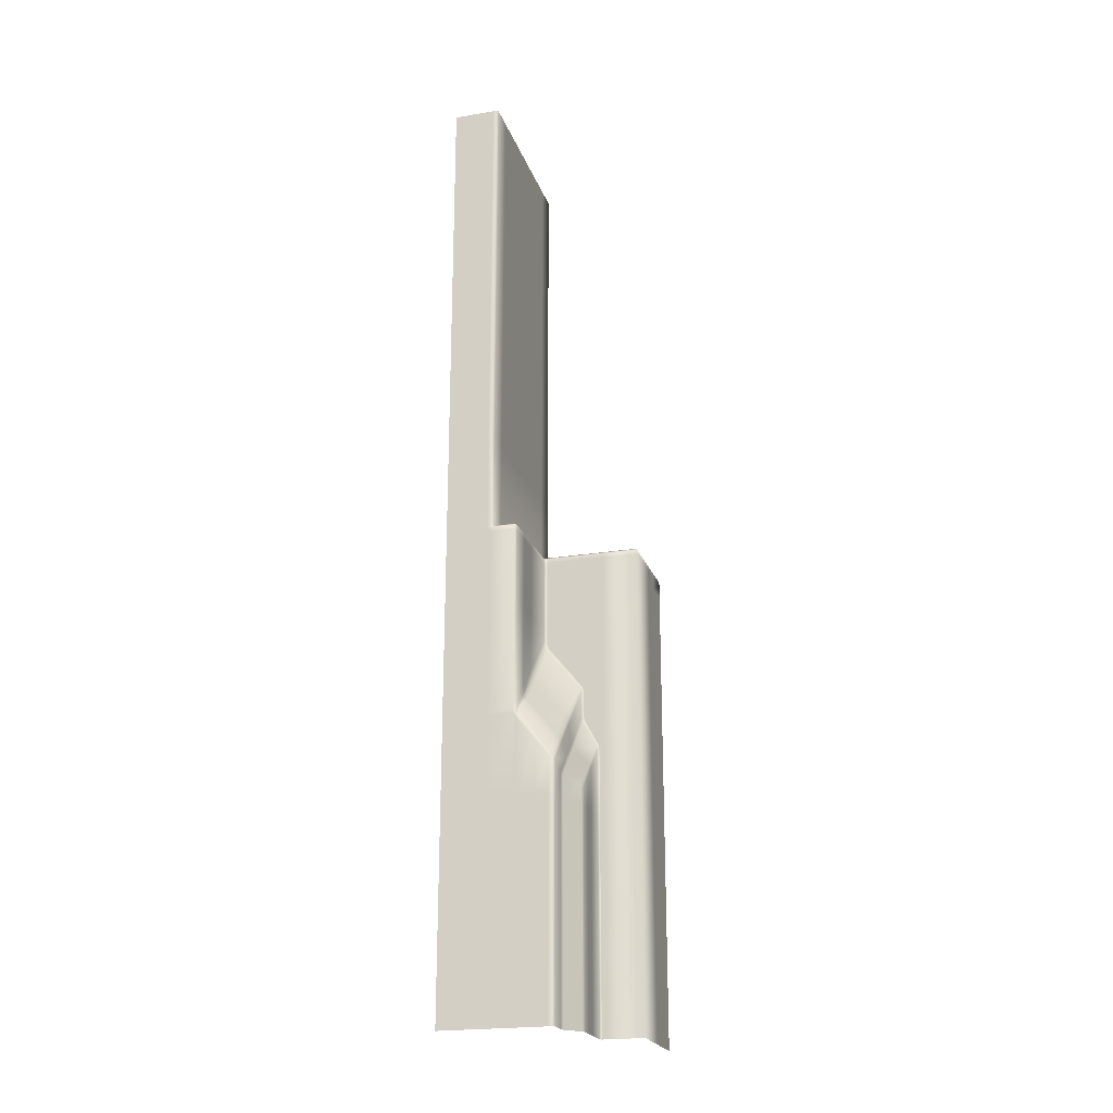
<metadata>
{"format":"obj","ext":"obj","renderer":"f3d","projection":"perspective","resolution":1024,"background":"white","views":[{"elev":-21.8,"azim":-163.8,"up":"+Y"}]}
</metadata>
<code>
g TigerDoorFasciaInnerLeft_new(Clone)
v -0.235 8.996 -1
v -4.196e-05 8.996 -1
v -4.196e-05 10 -1
v -0.235 10 -1
v -0.4324 8.996 -1
v -0.4324 10 -1
v -0.4324 7.992 -1
v -0.235 7.992 -1
v -0.4324 6.988 -1
v -0.235 6.988 -1
v -0.4324 5.984 -1
v -0.235 5.984 -1
v -0.4324 4.98 -1
v -0.235 4.98 -1
v -4.196e-05 5.984 -1
v -4.196e-05 4.98 -1
v -0.235 4.935 -1
v -4.196e-05 4.935 -1
v -4.196e-05 4.8 -1
v -0.235 4.8 -1
v -4.196e-05 4.2 -1
v -0.235 4.2 -1
v -4.196e-05 3.066 -1
v -0.235 3.066 -1
v -4.196e-05 3 -1
v -0.235 3 -1
v -4.196e-05 2.163 -1
v -0.235 2.163 -1
v -4.196e-05 1.338 -1
v -0.235 1.338 -1
v -4.196e-05 0.5127 -1
v -0.235 0.5127 -1
v -4.196e-05 4.196e-05 -1
v -0.235 4.196e-05 -1
v -0.4324 4.196e-05 -1
v -0.4324 0.5127 -1
v -0.47 4.196e-05 -1
v -0.47 0.5127 -1
v -0.47 1.338 -1
v -0.4324 1.338 -1
v -0.47 2.163 -1
v -0.4324 2.163 -1
v -0.47 3 -1
v -0.4324 3 -1
v -0.47 3.066 -1
v -0.4324 3.066 -1
v -0.47 4.2 -1
v -0.4324 4.2 -1
v -0.47 4.8 -1
v -0.4324 4.8 -1
v -0.47 4.935 -1
v -0.4324 4.935 -1
v -0.7238 3 -1
v -0.7238 2.163 -1
v -0.7238 4.935 -1
v -0.7238 4.8 -1
v -0.7238 4.2 -1
v -0.7238 3.066 -1
v -0.7238 4.98 -1
v -0.7438 4.935 -0.98
v -0.7438 4.979 -0.98
v -0.7438 4.935 -0.7276
v -0.7438 4.979 -0.7276
v -0.7438 4.935 -0.485
v -0.7438 4.98 -0.4884
v -0.47 4.98 -1
v -0.7638 3.113 -0.98
v -0.7638 3.048 -0.9851
v -0.7638 2.944 -1
v -0.7638 2.999 -1
v -0.7438 4.2 -0.98
v -0.7438 4.8 -0.98
v -0.7638 2.163 -1
v -0.7238 1.338 -1
v -0.7238 0.5127 -1
v -0.7638 1.338 -1
v -0.7638 0.5127 -1
v -0.7238 4.196e-05 -1
v -0.7638 4.196e-05 -1
v -0.7938 0.5127 -1
v -0.7938 4.196e-05 -1
v -0.7938 2.163 -1
v -0.7938 2.908 -1
v -0.7943 2.961 -0.9987
v -0.7938 1.338 -1
v -0.9397 2.731 -1
v -0.9397 2.163 -1
v -1.085 2.554 -1
v -0.942 2.779 -0.9918
v -1.09 2.598 -0.9849
v -1.124 2.508 -1
v -1.085 2.163 -1
v -1.124 2.163 -1
v -1.128 2.55 -0.9831
v -1.144 2.506 -0.98
v -1.144 2.163 -0.98
v -1.144 2.425 -0.784
v -1.144 2.621 -0.5881
v -1.144 2.751 -0.735
v -1.144 2.163 -0.784
v -1.156 2.39 -0.7484
v -1.156 2.425 -0.7336
v -1.296 2.318 -0.5753
v -1.296 2.354 -0.5604
v -1.296 2.489 -0.4248
v -1.156 2.604 -0.5547
v -1.308 2.324 -0.5398
v -1.156 2.163 -0.7484
v -1.296 2.163 -0.5753
v -1.308 2.163 -0.5398
v -1.144 1.338 -0.98
v -1.144 1.338 -0.784
v -1.144 0.5127 -0.98
v -1.124 0.5127 -1
v -1.124 4.196e-05 -1
v -1.144 4.196e-05 -0.98
v -1.144 0.5127 -0.784
v -1.144 4.196e-05 -0.784
v -1.156 0.5127 -0.7484
v -1.156 4.196e-05 -0.7484
v -1.296 0.5127 -0.5753
v -1.296 4.196e-05 -0.5753
v -1.308 0.5127 -0.5398
v -1.308 4.196e-05 -0.5398
v -1.308 1.338 -0.5398
v -1.296 1.338 -0.5753
v -1.156 1.338 -0.7484
v -1.085 4.196e-05 -1
v -1.085 0.5127 -1
v -1.124 1.338 -1
v -1.085 1.338 -1
v -0.9397 0.5127 -1
v -0.9397 1.338 -1
v -0.9397 4.196e-05 -1
v -1.308 2.459 -0.4048
v -1.308 2.163 -0.4048
v -1.308 2.594 -0.2699
v -1.296 2.625 -0.2892
v -1.308 2.849 -0.01439
v -1.296 2.899 -0.01423
v -1.308 2.163 -0.2699
v -1.308 1.338 -0.4048
v -1.308 1.338 -0.2699
v -1.308 0.5127 -0.4048
v -1.308 0.5127 -0.2699
v -1.308 1.338 -0.01456
v -1.308 0.5127 -0.01473
v -1.308 4.196e-05 -0.4048
v -1.308 4.196e-05 -0.2699
v -1.308 2.163 -0.01456
v -1.308 4.196e-05 -0.01473
v -1.324 2.864 4.196e-05
v -1.311 2.914 4.196e-05
v -1.172 3.163 4.196e-05
v -1.156 3.149 -0.01423
v -1.156 2.783 -0.3758
v -1.144 2.817 -0.3921
v -1.144 2.996 -0.4901
v -1.144 3.195 -0.01406
v -1.144 3.472 -0.01406
v -1.128 2.792 -0.7415
v -1.128 3.033 -0.5
v -1.128 3.519 -0.01389
v -1.09 2.839 -0.7429
v -1.089 3.081 -0.5008
v -0.9413 3.021 -0.7481
v -0.9407 3.263 -0.5043
v -0.7931 3.202 -0.7531
v -0.7921 3.444 -0.5077
v -0.7626 3.24 -0.7543
v -0.7614 3.482 -0.5084
v -0.7587 3.293 -0.7388
v -0.7537 3.538 -0.4924
v -0.7438 3.587 -0.485
v -0.7438 4.046 -0.01456
v -0.744 4.014 -0.01423
v -0.7438 3.35 -0.7276
v -0.7438 4.2 -0.485
v -0.7438 4.2 -0.7276
v -0.7438 4.8 -0.485
v -0.7438 4.8 -0.7276
v -0.7591 3.966 -0.01406
v -0.7438 4.8 -0.0149
v -0.7438 4.2 -0.01473
v -0.7438 4.935 -0.01506
v -0.7438 4.98 -0.01523
v -0.7233 5 -0.4901
v -0.7231 5 -0.7276
v -0.5105 5 -0.4901
v -0.5105 5 -0.7276
v -0.723 5 -0.98
v -0.5106 5 -0.98
v -0.49 5.021 -0.98
v -0.47 5.984 -1
v -0.49 5.984 -0.98
v -0.47 6.988 -1
v -0.49 6.988 -0.98
v -0.49 5.984 -0.7276
v -0.49 6.988 -0.7276
v -0.49 7.992 -0.98
v -0.49 7.992 -0.7276
v -0.49 8.996 -0.98
v -0.49 8.996 -0.7276
v -0.49 10 -0.98
v -0.47 10 -1
v -0.47 8.996 -1
v -0.49 10 -0.7276
v -0.49 8.996 -0.4901
v -0.49 10 -0.4901
v -0.49 8.996 4.196e-05
v -0.49 10 4.196e-05
v -0.49 7.992 4.196e-05
v -0.49 7.992 -0.4901
v -0.49 6.988 4.196e-05
v -0.49 6.988 -0.4901
v -0.49 5.984 4.196e-05
v -0.49 5.984 -0.4901
v -0.49 5.02 -0.4901
v -0.49 5.021 -0.7276
v -0.49 5.02 4.196e-05
v -0.5103 5 4.196e-05
v -0.7235 5 0.004742
v -0.7085 5 0.01867
v -0.5105 5 0.49
v -0.7235 5 0.03495
v -0.7233 5 0.49
v -1.73 5 0.49
v -0.7394 5 0.02002
v -0.7656 5 0.02002
v -1.369 5 0.02002
v -1.73 5 0.02002
v -1.378 4.98 4.196e-05
v -1.75 4.98 4.196e-05
v -1.378 4.935 4.196e-05
v -1.75 4.935 4.196e-05
v -1.378 4.8 4.196e-05
v -1.75 4.8 4.196e-05
v -0.7231 5 0.7275
v -0.5105 5 0.7275
v -0.723 5 0.9799
v -0.5106 5 0.9799
v -1.378 4.2 4.196e-05
v -1.75 4.2 4.196e-05
v -1.378 4.06 4.196e-05
v -1.75 4.06 4.196e-05
v -1.378 4.028 4.196e-05
v -1.75 4.028 4.196e-05
v -1.378 3.979 4.196e-05
v -1.75 3.979 4.196e-05
v -1.378 3.942 4.196e-05
v -1.75 3.942 4.196e-05
v -1.378 3.761 4.196e-05
v -1.75 3.76 4.196e-05
v -1.378 3.579 4.196e-05
v -1.75 3.579 4.196e-05
v -1.378 3.532 4.196e-05
v -1.75 3.531 4.196e-05
v -1.378 3.486 4.196e-05
v -1.75 3.486 4.196e-05
v -1.378 3.209 4.196e-05
v -1.75 3.209 4.196e-05
v -1.75 3.486 0.49
v -1.75 3.209 0.49
v -1.75 3.531 0.49
v -1.75 3.942 0.49
v -1.75 3.76 0.49
v -1.75 3.979 0.49
v -1.75 3.163 4.196e-05
v -1.75 3.163 0.49
v -1.75 2.913 4.196e-05
v -1.378 2.914 4.196e-05
v -1.378 2.864 4.196e-05
v -1.75 2.864 4.196e-05
v -1.378 2.163 4.196e-05
v -1.75 2.163 4.196e-05
v -1.378 1.338 4.196e-05
v -1.75 1.338 4.196e-05
v -1.378 0.5127 4.196e-05
v -1.75 0.5127 4.196e-05
v -1.378 4.196e-05 4.196e-05
v -1.75 4.196e-05 4.196e-05
v -1.378 3.163 4.196e-05
v -1.75 2.163 0.49
v -1.75 1.338 0.49
v -1.75 2.913 0.49
v -1.75 0.5127 0.49
v -1.75 4.196e-05 0.49
v -1.75 2.864 0.49
v -1.75 2.163 0.7275
v -1.75 1.338 0.7275
v -1.75 2.163 0.9999
v -1.75 2.864 0.9999
v -1.75 2.864 0.7275
v -1.75 2.913 0.9999
v -1.75 2.913 0.7275
v -1.75 3.163 0.9999
v -1.75 3.163 0.7275
v -1.75 3.209 0.9999
v -1.75 3.209 0.7275
v -1.75 1.338 0.9999
v -1.75 0.5127 0.7275
v -1.75 0.5127 0.9999
v -1.75 4.196e-05 0.7275
v -1.75 4.196e-05 0.9999
v -1.75 3.486 0.9999
v -1.75 3.486 0.7275
v -1.75 3.531 0.9999
v -1.75 3.531 0.7275
v -1.75 3.579 0.9999
v -1.75 3.579 0.7275
v -1.75 3.76 0.9999
v -1.75 3.76 0.7275
v -1.75 3.942 0.9999
v -1.75 3.942 0.7275
v -1.75 3.979 0.9999
v -1.75 3.979 0.7275
v -1.75 4.028 0.9999
v -1.75 4.028 0.7275
v -1.75 4.06 0.9999
v -1.75 4.06 0.7275
v -1.75 4.2 0.9999
v -1.75 4.2 0.7275
v -1.75 4.8 0.9999
v -1.75 4.8 0.7275
v -1.75 4.935 0.9999
v -1.75 4.935 0.7275
v -1.75 4.8 0.49
v -1.75 4.935 0.49
v -1.75 4.98 0.49
v -1.75 4.2 0.49
v -1.75 4.06 0.49
v -1.75 4.028 0.49
v -1.73 5 0.7275
v -1.73 5 0.9799
v -1.75 4.98 0.9999
v -0.7238 4.98 0.9999
v -0.7238 4.935 0.9999
v -0.47 4.935 0.9999
v -0.47 4.98 0.9999
v -0.49 5.021 0.9799
v -0.47 5.984 0.9999
v -0.49 5.984 0.9799
v -0.47 6.988 0.9999
v -0.49 6.988 0.9799
v -0.49 5.984 0.7275
v -0.49 6.988 0.7275
v -0.49 7.992 0.9799
v -0.49 7.992 0.7275
v -0.49 8.996 0.9799
v -0.49 8.996 0.7275
v -0.49 10 0.9799
v -0.47 10 1
v -0.47 8.996 0.9999
v -0.49 10 0.7275
v -0.49 8.996 0.49
v -0.49 10 0.49
v -0.49 7.992 0.49
v -0.49 6.988 0.49
v -0.49 5.984 0.49
v -0.49 5.02 0.49
v -0.49 5.021 0.7275
v -0.47 7.992 -1
v -4.196e-05 6.988 -1
v -4.196e-05 7.992 -1
v -0.235 8.996 1
v -0.235 10 1
v -4.196e-05 10 1
v -4.196e-05 8.996 1
v -0.4324 8.996 0.9999
v -0.4324 10 1
v -0.4324 7.992 0.9999
v -0.235 7.992 1
v -0.4324 6.988 0.9999
v -0.235 6.988 1
v -0.4324 5.984 0.9999
v -0.235 5.984 1
v -0.4324 4.98 0.9999
v -0.235 4.98 1
v -4.196e-05 5.984 1
v -4.196e-05 4.98 1
v -0.235 4.935 1
v -4.196e-05 4.935 1
v -4.196e-05 6.988 1
v -4.196e-05 7.992 1
v -0.4324 4.935 0.9999
v -0.47 7.992 0.9999
v -1.089 3.565 -0.01372
v -0.9395 3.748 -0.01372
v -0.7899 3.928 -0.01389
v -0.7753 3.979 4.196e-05
v -0.8066 3.942 4.196e-05
v -0.7599 4.028 4.196e-05
v -0.7597 4.06 4.196e-05
v -0.7596 4.2 4.196e-05
v -0.7596 4.8 4.196e-05
v -0.7596 4.935 4.196e-05
v -0.7597 4.98 4.196e-05
v -0.7852 4.935 4.196e-05
v -0.7852 4.8 4.196e-05
v -0.7854 4.98 4.196e-05
v -0.7852 4.2 4.196e-05
v -0.7854 4.06 4.196e-05
v -0.7856 4.028 4.196e-05
v -0.8003 3.979 4.196e-05
v -0.8304 3.942 4.196e-05
v -0.9739 3.762 4.196e-05
v -1.117 3.579 4.196e-05
v -1.155 3.532 4.196e-05
v -1.169 3.486 4.196e-05
v -1.169 3.209 4.196e-05
v -1.181 3.163 4.196e-05
v -1.314 2.914 4.196e-05
v -1.326 2.864 4.196e-05
v -1.326 2.163 4.196e-05
v -1.326 1.338 4.196e-05
v -1.326 0.5127 4.196e-05
v -1.326 4.196e-05 4.196e-05
v -1.324 2.163 4.196e-05
v -1.324 1.338 4.196e-05
v -1.324 0.5127 4.196e-05
v -1.324 4.196e-05 4.196e-05
v -1.16 3.209 4.196e-05
v -1.16 3.486 4.196e-05
v -1.145 3.532 4.196e-05
v -1.106 3.579 4.196e-05
v -0.9564 3.762 4.196e-05
v -1.75 3.579 0.49
v -1.75 4.98 0.7275
g TigerDoorFasciaInnerLeft_new(Clone)_0
f 3 2 1
f 4 3 1
f 4 1 5
f 6 4 5
f 5 1 7
f 1 8 7
f 1 2 8
f 7 8 9
f 8 10 9
f 9 10 11
f 10 12 11
f 11 12 13
f 12 14 13
f 12 15 14
f 15 16 14
f 14 16 17
f 16 18 17
f 17 18 19
f 20 17 19
f 20 19 21
f 22 20 21
f 22 21 23
f 24 22 23
f 24 23 25
f 26 24 25
f 26 25 27
f 28 26 27
f 28 27 29
f 30 28 29
f 30 29 31
f 32 30 31
f 32 31 33
f 34 32 33
f 32 34 35
f 36 32 35
f 35 37 36
f 37 38 36
f 38 39 36
f 39 40 36
f 40 30 32
f 36 40 32
f 39 41 40
f 41 42 40
f 42 28 30
f 40 42 30
f 41 43 42
f 43 44 42
f 43 45 44
f 45 46 44
f 45 47 46
f 47 48 46
f 47 49 48
f 49 50 48
f 49 51 50
f 51 52 50
f 53 43 41
f 54 53 41
f 54 41 39
f 55 51 49
f 56 55 49
f 56 49 47
f 57 47 45
f 57 56 47
f 58 57 45
f 58 45 43
f 53 58 43
f 55 59 51
f 59 55 60
f 55 56 60
f 61 59 60
f 61 60 62
f 63 61 62
f 63 62 64
f 65 63 64
f 59 66 51
f 58 53 67
f 53 68 67
f 53 69 68
f 69 70 68
f 58 67 71
f 57 58 71
f 57 71 72
f 62 60 72
f 56 57 72
f 56 72 60
f 53 54 69
f 54 73 69
f 54 74 73
f 74 54 39
f 74 39 38
f 75 74 38
f 74 75 76
f 74 76 73
f 75 77 76
f 75 78 77
f 78 79 77
f 80 77 79
f 81 80 79
f 82 73 76
f 82 83 73
f 83 69 73
f 69 83 70
f 83 84 70
f 85 82 76
f 85 76 77
f 80 85 77
f 86 83 82
f 83 86 84
f 87 86 82
f 87 82 85
f 88 86 87
f 86 88 89
f 86 89 84
f 88 90 89
f 88 91 90
f 91 88 92
f 92 88 87
f 93 91 92
f 91 94 90
f 95 94 91
f 91 93 95
f 93 96 95
f 95 96 97
f 95 97 98
f 99 95 98
f 95 99 94
f 96 100 97
f 97 100 101
f 97 101 102
f 101 103 102
f 103 104 102
f 102 104 105
f 106 102 105
f 106 98 97
f 102 106 97
f 104 103 107
f 101 108 103
f 100 108 101
f 108 109 103
f 103 109 107
f 109 110 107
f 96 111 100
f 111 112 100
f 100 112 108
f 111 113 112
f 114 113 111
f 114 115 113
f 115 116 113
f 113 116 117
f 113 117 112
f 116 118 117
f 117 118 119
f 118 120 119
f 119 120 121
f 120 122 121
f 121 122 123
f 122 124 123
f 121 123 125
f 126 121 125
f 119 121 126
f 117 119 127
f 112 117 127
f 127 119 126
f 115 114 128
f 114 129 128
f 114 130 129
f 130 114 111
f 130 131 129
f 130 93 131
f 93 92 131
f 127 126 109
f 108 127 109
f 130 111 96
f 93 130 96
f 112 127 108
f 126 125 110
f 109 126 110
f 129 131 132
f 131 133 132
f 131 92 133
f 92 87 133
f 129 132 134
f 128 129 134
f 134 132 81
f 132 80 81
f 132 133 80
f 133 87 85
f 133 85 80
f 135 107 110
f 136 135 110
f 137 135 136
f 135 137 105
f 137 138 105
f 137 139 138
f 139 140 138
f 141 137 136
f 139 137 141
f 141 136 142
f 143 141 142
f 143 142 144
f 145 143 144
f 146 143 145
f 147 146 145
f 145 144 148
f 149 145 148
f 147 145 149
f 135 105 104
f 107 135 104
f 148 144 124
f 144 123 124
f 144 142 123
f 142 125 123
f 142 136 125
f 136 110 125
f 146 150 143
f 150 141 143
f 150 139 141
f 151 147 149
f 139 150 152
f 152 153 139
f 153 140 139
f 153 154 140
f 154 155 140
f 155 156 140
f 156 155 157
f 156 157 98
f 106 156 98
f 156 106 138
f 156 138 140
f 106 105 138
f 99 98 157
f 158 99 157
f 158 157 159
f 155 159 157
f 160 158 159
f 99 158 161
f 158 162 161
f 158 160 162
f 160 163 162
f 161 162 164
f 162 165 164
f 162 163 165
f 164 165 166
f 165 167 166
f 166 167 168
f 167 169 168
f 168 169 170
f 169 171 170
f 170 171 172
f 171 173 172
f 173 174 172
f 175 174 173
f 176 175 173
f 174 177 172
f 174 178 177
f 178 179 177
f 178 180 179
f 180 181 179
f 180 64 181
f 64 62 181
f 170 172 68
f 172 177 68
f 70 170 68
f 177 67 68
f 177 179 67
f 179 71 67
f 179 181 71
f 181 72 71
f 181 62 72
f 182 176 173
f 183 180 178
f 184 183 178
f 184 178 174
f 175 184 174
f 185 64 180
f 183 185 180
f 65 64 185
f 186 65 185
f 65 186 187
f 187 188 65
f 188 187 189
f 190 188 189
f 191 188 190
f 192 191 190
f 188 63 65
f 188 191 61
f 63 188 61
f 191 59 61
f 191 192 66
f 59 191 66
f 193 66 192
f 192 190 193
f 194 66 193
f 195 194 193
f 196 194 195
f 197 196 195
f 197 195 198
f 199 197 198
f 200 197 199
f 201 200 199
f 202 200 201
f 203 202 201
f 204 202 203
f 204 205 202
f 205 206 202
f 202 206 200
f 207 204 203
f 207 203 208
f 209 207 208
f 209 208 210
f 211 209 210
f 210 208 212
f 208 213 212
f 203 201 213
f 208 203 213
f 212 213 214
f 213 215 214
f 213 201 215
f 214 215 216
f 215 217 216
f 215 199 217
f 199 198 217
f 217 198 218
f 198 219 218
f 201 199 215
f 198 195 219
f 195 193 219
f 217 218 220
f 216 217 220
f 221 220 218
f 189 221 218
f 189 218 219
f 190 189 219
f 190 219 193
f 222 221 189
f 189 187 222
f 222 223 221
f 224 221 223
f 223 225 224
f 225 226 224
f 227 226 225
f 227 225 228
f 223 222 228
f 225 223 228
f 227 228 229
f 227 229 230
f 230 231 227
f 231 230 232
f 233 231 232
f 231 233 227
f 233 232 234
f 235 233 234
f 235 234 236
f 237 235 236
f 226 238 224
f 238 239 224
f 238 240 239
f 240 241 239
f 237 236 242
f 243 237 242
f 243 242 244
f 245 243 244
f 245 244 246
f 247 245 246
f 247 246 248
f 249 247 248
f 249 248 250
f 251 249 250
f 251 250 252
f 253 251 252
f 253 252 254
f 255 253 254
f 255 254 256
f 257 255 256
f 257 256 258
f 259 257 258
f 259 258 260
f 261 259 260
f 262 259 261
f 263 262 261
f 264 257 259
f 262 264 259
f 265 251 253
f 266 265 253
f 266 253 255
f 265 267 251
f 263 261 268
f 269 263 268
f 269 268 270
f 270 268 271
f 270 271 272
f 273 270 272
f 273 272 274
f 275 273 274
f 275 274 276
f 277 275 276
f 277 276 278
f 279 277 278
f 279 278 280
f 281 279 280
f 268 282 271
f 283 275 277
f 284 283 277
f 284 277 279
f 285 269 270
f 285 270 273
f 286 279 281
f 286 284 279
f 287 286 281
f 288 273 275
f 283 288 275
f 288 285 273
f 289 283 284
f 290 289 284
f 290 284 286
f 291 289 290
f 291 292 289
f 292 293 289
f 293 288 283
f 289 293 283
f 292 294 293
f 294 295 293
f 295 285 288
f 293 295 288
f 294 296 295
f 296 297 295
f 295 297 285
f 296 298 297
f 298 299 297
f 300 291 290
f 300 290 301
f 301 286 287
f 301 290 286
f 302 300 301
f 302 301 303
f 304 302 303
f 298 305 299
f 305 306 299
f 305 307 306
f 307 308 306
f 307 309 308
f 309 310 308
f 309 311 310
f 311 312 310
f 311 313 312
f 313 314 312
f 313 315 314
f 315 316 314
f 315 317 316
f 317 318 316
f 317 319 318
f 319 320 318
f 319 321 320
f 321 322 320
f 321 323 322
f 323 324 322
f 324 323 325
f 326 324 325
f 327 324 326
f 328 327 326
f 237 327 328
f 235 237 328
f 233 235 328
f 329 233 328
f 329 328 326
f 233 329 227
f 327 237 243
f 330 327 243
f 324 327 330
f 322 324 330
f 330 243 245
f 331 330 245
f 322 330 331
f 331 245 247
f 332 331 247
f 332 247 249
f 267 332 249
f 267 249 251
f 227 329 333
f 227 333 226
f 333 238 226
f 333 334 238
f 334 240 238
f 334 335 240
f 335 336 240
f 335 325 336
f 325 337 336
f 336 337 338
f 339 336 338
f 240 336 339
f 241 240 339
f 339 340 241
f 339 341 340
f 341 342 340
f 341 343 342
f 343 344 342
f 342 344 345
f 344 346 345
f 344 347 346
f 347 348 346
f 347 349 348
f 349 350 348
f 349 351 350
f 352 351 349
f 353 352 349
f 353 349 347
f 351 354 350
f 350 354 355
f 354 356 355
f 355 356 210
f 356 211 210
f 355 210 212
f 357 355 212
f 350 355 357
f 348 350 357
f 357 212 214
f 358 357 214
f 348 357 358
f 358 214 216
f 359 358 216
f 346 358 359
f 345 346 359
f 345 359 360
f 361 345 360
f 346 348 358
f 342 345 361
f 340 342 361
f 359 216 220
f 360 359 220
f 220 221 360
f 221 224 360
f 360 224 361
f 224 239 361
f 361 239 340
f 239 241 340
f 362 196 197
f 200 362 197
f 206 362 200
f 206 5 362
f 5 7 362
f 362 7 196
f 7 9 196
f 196 9 194
f 9 11 194
f 194 11 66
f 11 13 66
f 66 13 51
f 13 52 51
f 13 14 52
f 14 17 52
f 6 5 206
f 205 6 206
f 52 17 20
f 50 52 20
f 50 20 22
f 48 50 22
f 48 22 24
f 46 48 24
f 46 24 26
f 44 46 26
f 44 26 28
f 42 44 28
f 363 15 12
f 10 363 12
f 364 363 10
f 8 364 10
f 2 364 8
f 161 164 90
f 94 161 90
f 99 161 94
f 90 164 89
f 164 166 89
f 89 166 84
f 166 168 84
f 84 168 70
f 168 170 70
f 75 38 37
f 78 75 37
f 367 366 365
f 368 367 365
f 365 366 369
f 366 370 369
f 365 369 371
f 372 365 371
f 368 365 372
f 372 371 373
f 374 372 373
f 374 373 375
f 376 374 375
f 376 375 377
f 378 376 377
f 379 376 378
f 380 379 378
f 380 378 381
f 382 380 381
f 383 374 376
f 379 383 376
f 384 372 374
f 383 384 374
f 384 368 372
f 378 377 385
f 381 378 385
f 385 377 338
f 377 339 338
f 377 375 339
f 375 373 341
f 375 341 339
f 373 343 341
f 373 371 343
f 371 386 343
f 343 386 344
f 386 347 344
f 386 353 347
f 369 353 386
f 371 369 386
f 369 370 353
f 370 352 353
f 163 387 165
f 165 387 167
f 387 388 167
f 167 388 169
f 388 389 169
f 169 389 171
f 389 182 171
f 171 182 173
f 390 182 389
f 391 390 389
f 391 389 388
f 390 392 182
f 392 176 182
f 176 392 393
f 175 176 393
f 175 393 394
f 184 175 394
f 394 395 184
f 395 183 184
f 183 395 396
f 185 183 396
f 185 396 397
f 186 185 397
f 397 228 186
f 228 222 186
f 186 222 187
f 398 396 395
f 399 398 395
f 399 395 394
f 234 398 399
f 234 232 398
f 232 400 398
f 400 397 396
f 398 400 396
f 232 230 400
f 230 229 400
f 229 228 397
f 400 229 397
f 236 234 399
f 236 399 401
f 242 236 401
f 242 401 402
f 244 242 402
f 244 402 403
f 246 244 403
f 246 403 404
f 248 246 404
f 248 404 405
f 250 248 405
f 250 405 406
f 252 250 406
f 252 406 407
f 254 252 407
f 254 407 408
f 256 254 408
f 256 408 409
f 258 256 409
f 258 409 410
f 260 258 410
f 260 410 411
f 282 260 411
f 261 260 282
f 268 261 282
f 282 411 412
f 271 282 412
f 271 412 413
f 272 271 413
f 272 413 414
f 274 272 414
f 274 414 415
f 276 274 415
f 276 415 416
f 278 276 416
f 278 416 417
f 280 278 417
f 413 412 152
f 412 153 152
f 413 152 418
f 414 413 418
f 150 418 152
f 150 146 418
f 146 419 418
f 414 418 419
f 415 414 419
f 146 147 419
f 147 420 419
f 415 419 420
f 416 415 420
f 147 151 420
f 151 421 420
f 416 420 421
f 417 416 421
f 411 154 153
f 412 411 153
f 411 410 154
f 410 422 154
f 154 422 155
f 422 159 155
f 422 423 159
f 423 160 159
f 423 424 160
f 424 163 160
f 424 425 163
f 425 387 163
f 425 426 387
f 426 388 387
f 426 391 388
f 407 425 424
f 408 407 424
f 408 424 423
f 406 426 425
f 407 406 425
f 405 391 426
f 406 405 426
f 409 423 422
f 409 408 423
f 405 404 391
f 404 390 391
f 404 403 390
f 403 392 390
f 403 402 392
f 402 393 392
f 402 401 393
f 401 394 393
f 401 399 394
f 410 409 422
f 427 266 255
f 427 255 257
f 264 427 257
f 312 266 427
f 312 314 266
f 314 265 266
f 314 316 265
f 316 267 265
f 316 318 267
f 318 332 267
f 318 320 332
f 320 331 332
f 320 322 331
f 310 312 427
f 310 427 264
f 308 310 264
f 308 264 262
f 306 308 262
f 306 262 263
f 299 306 263
f 299 263 269
f 297 299 269
f 297 269 285
f 428 329 326
f 329 428 333
f 333 428 334
f 428 335 334
f 428 326 325
f 335 428 325
f 303 301 287

</code>
